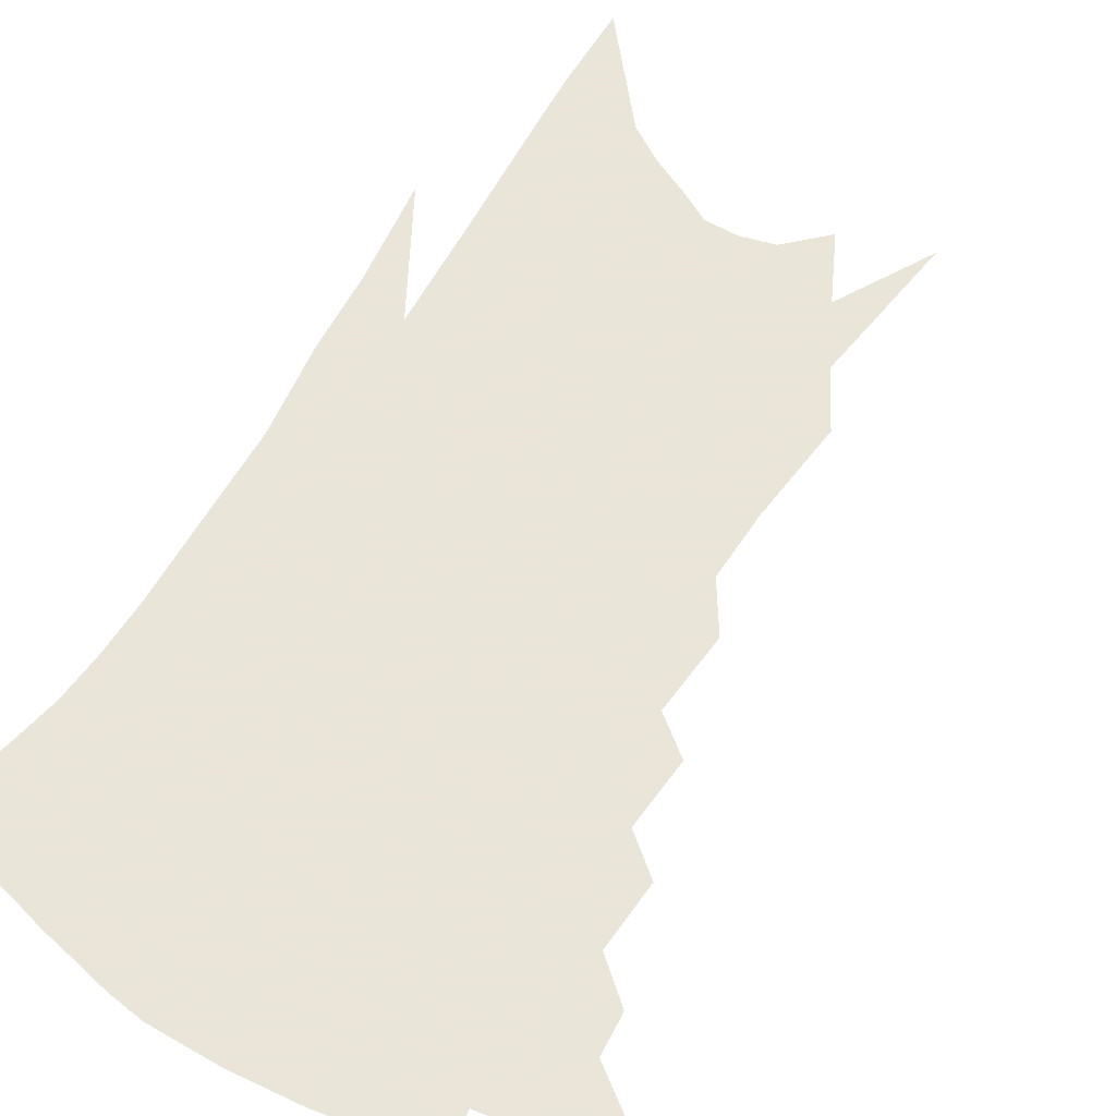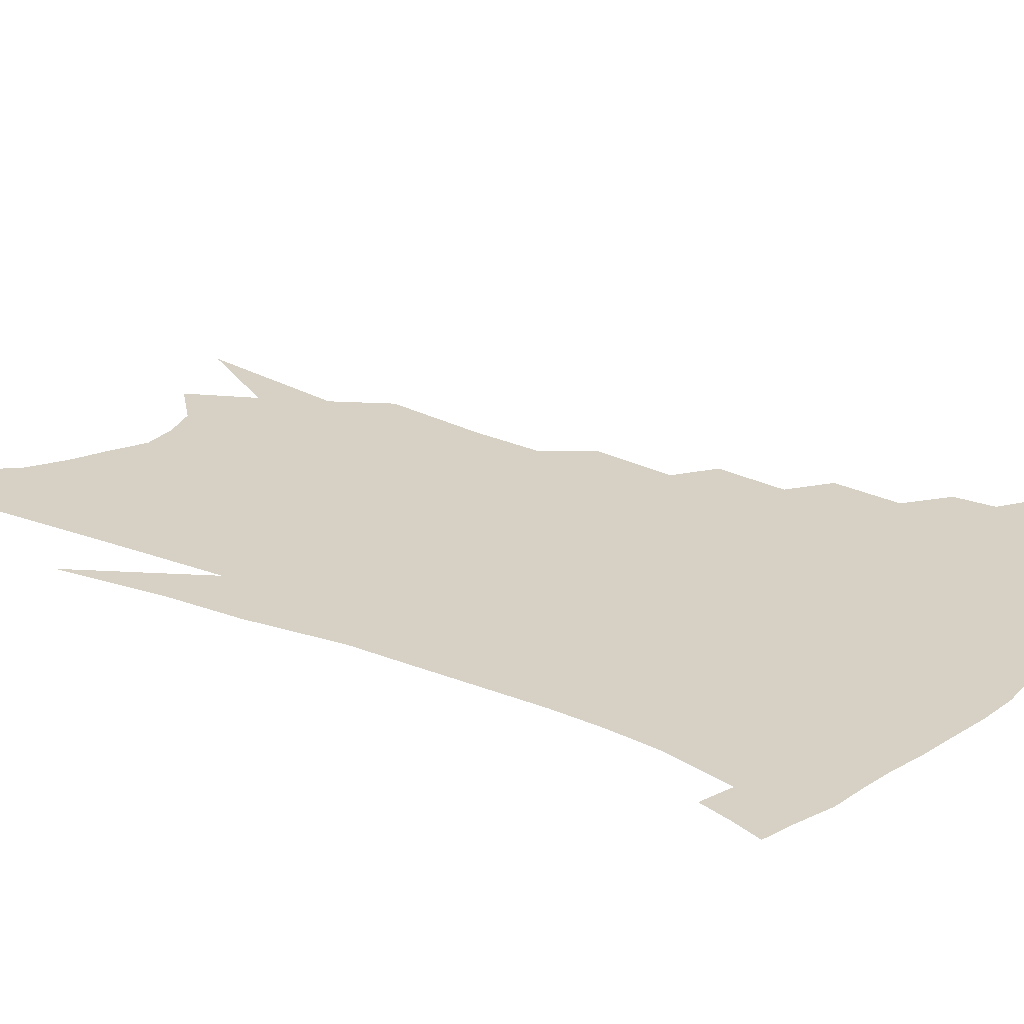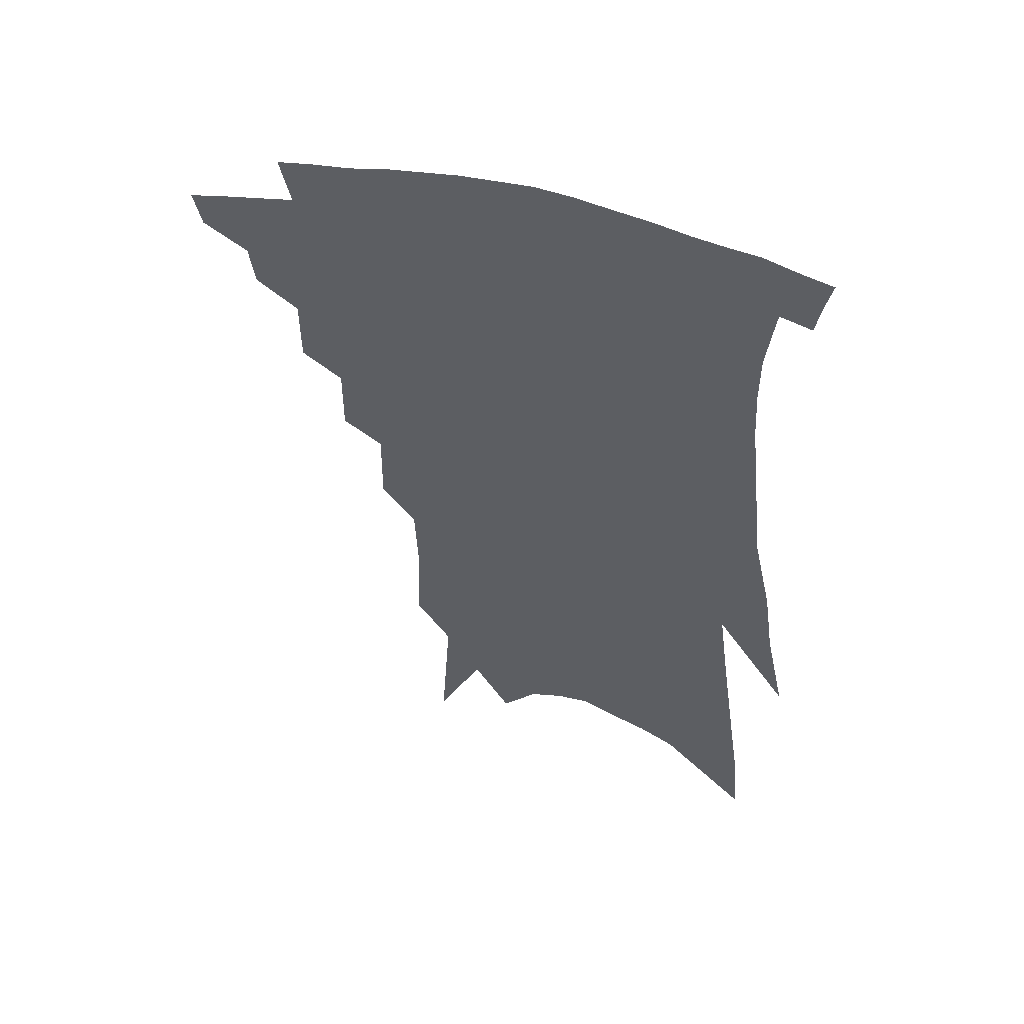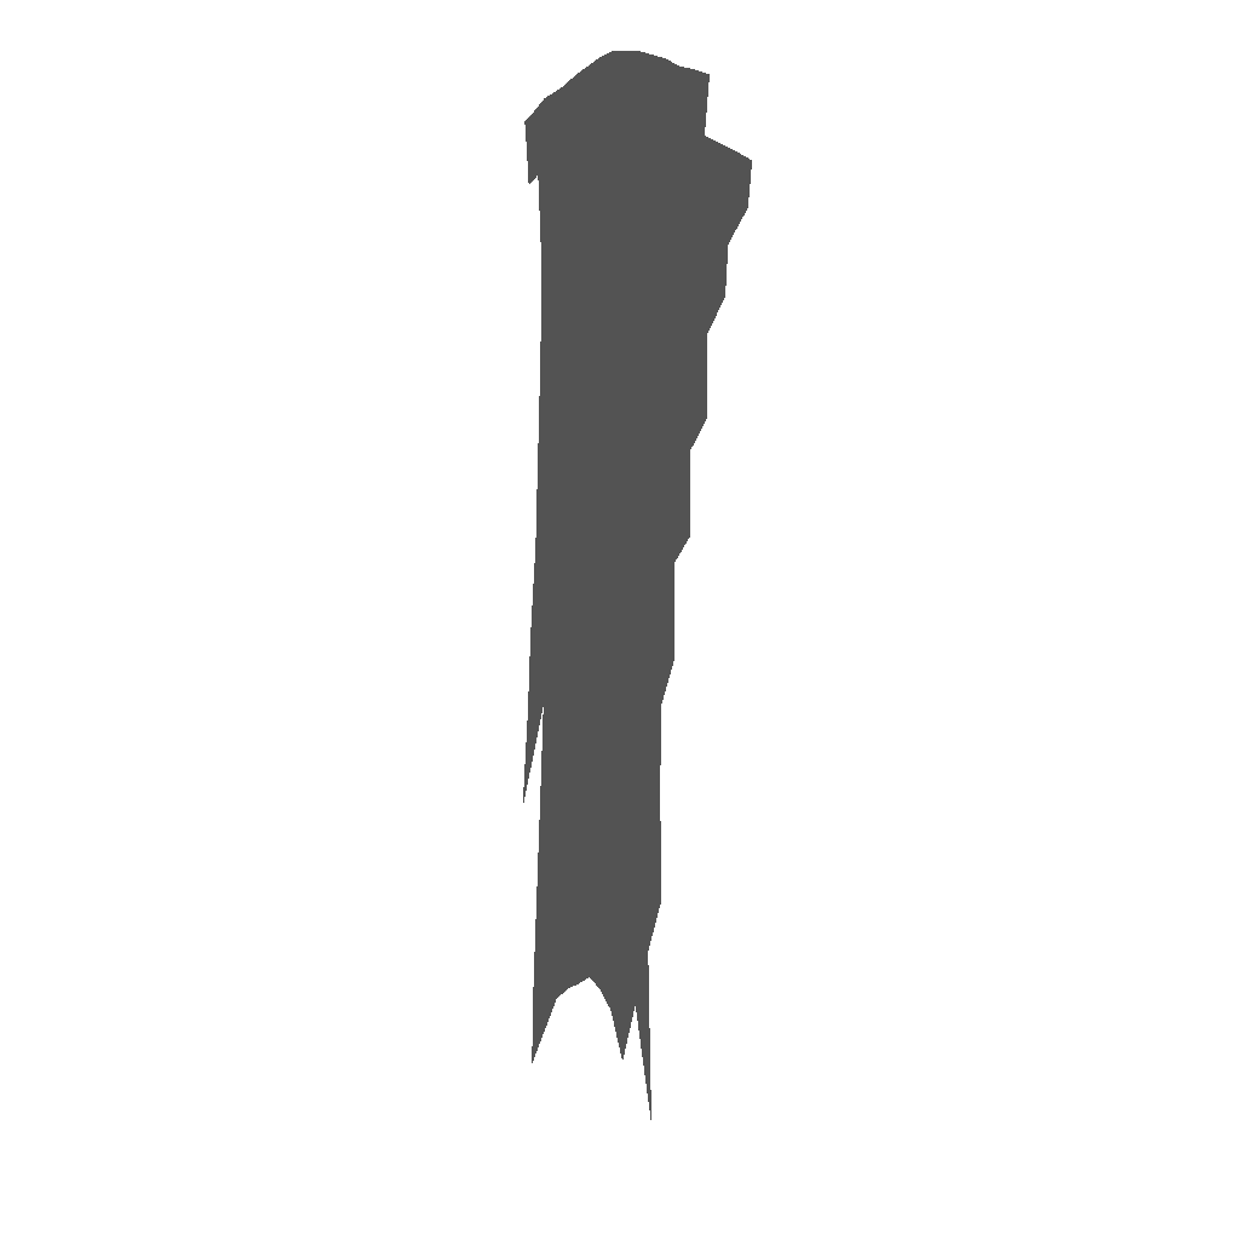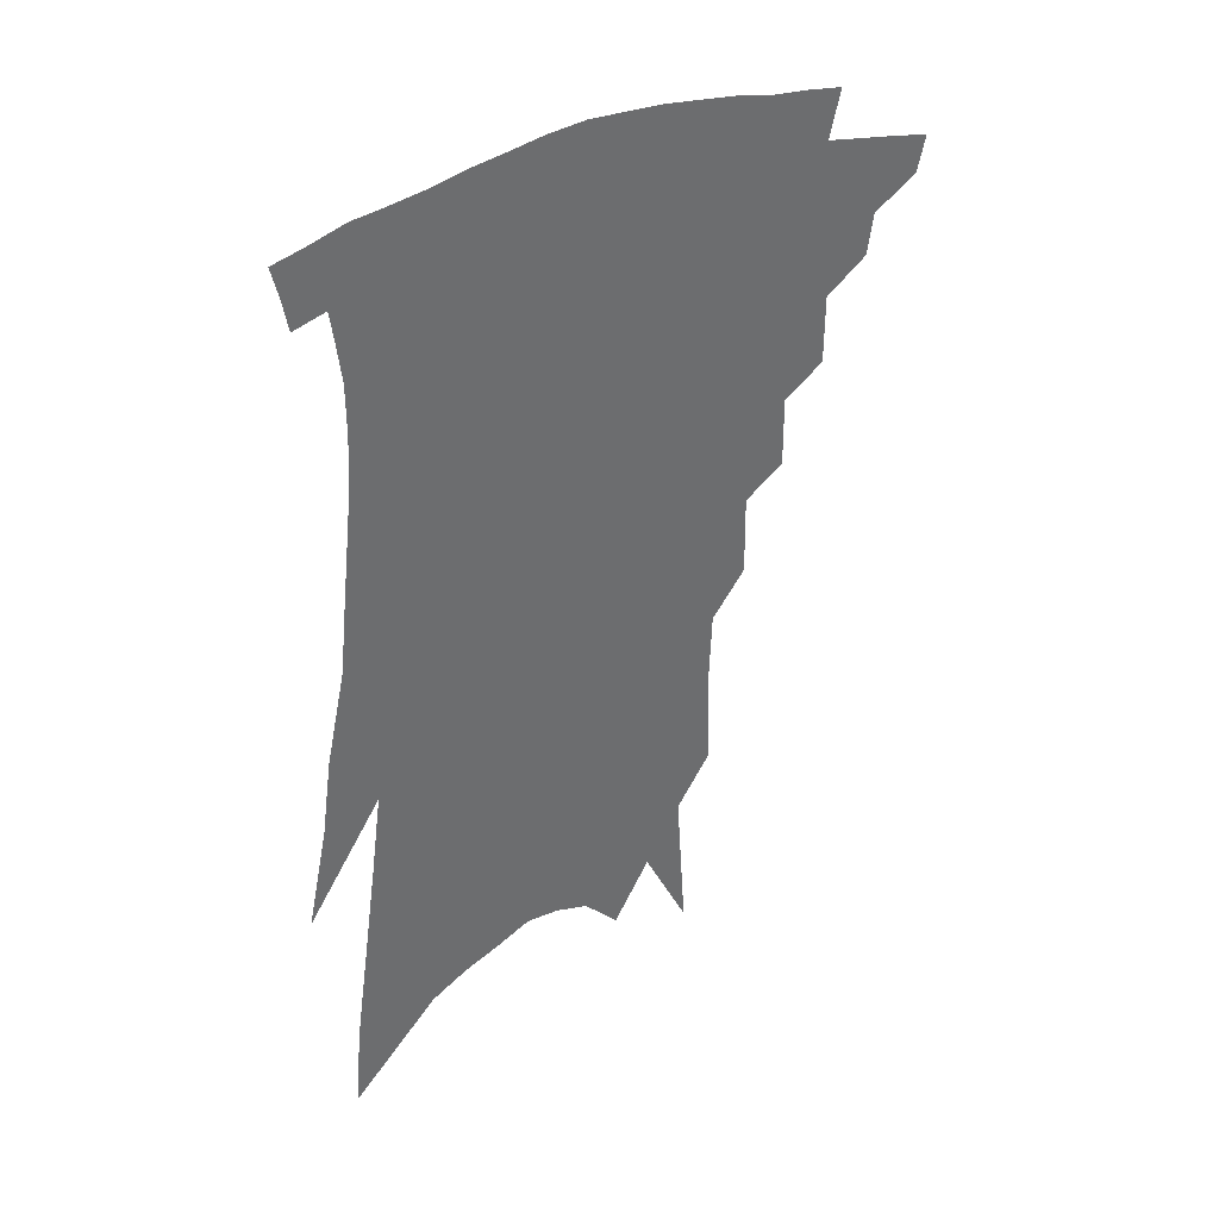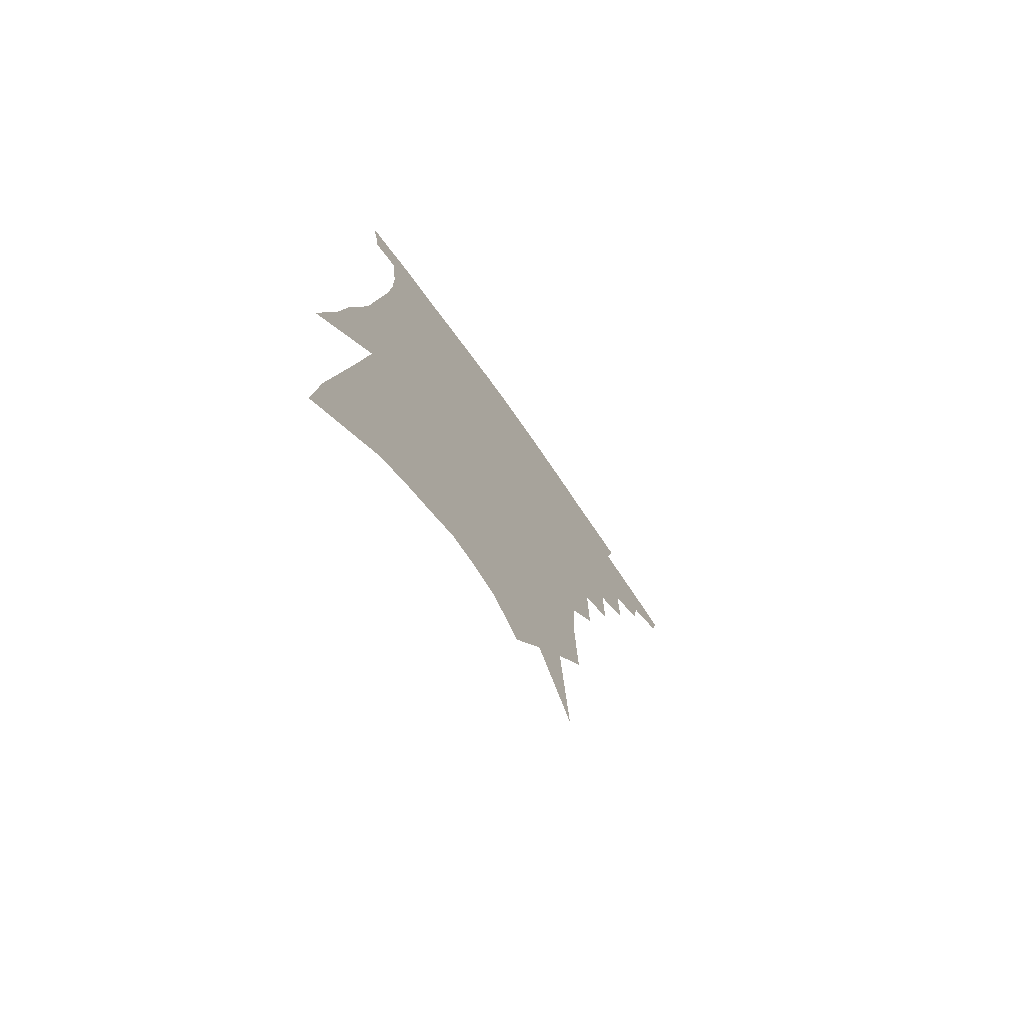
<metadata>
{"format":"obj","ext":"obj","renderer":"f3d","projection":"perspective","resolution":1024,"background":"white","views":[{"elev":58.6,"azim":-144.9,"up":"+Z"},{"elev":26.6,"azim":127.8,"up":"+Z"},{"elev":54.0,"azim":16.2,"up":"+Y"},{"elev":8.0,"azim":-108.2,"up":"+Y"},{"elev":38.8,"azim":148.9,"up":"+Y"},{"elev":-74.5,"azim":125.4,"up":"+Y"}]}
</metadata>
<code>
v 490.3 330.2 0
v 487.8 341.3 0
v 505.5 308.8 0
v 503.8 321.5 0
v 501.6 332.8 0
v 498.7 343.9 0
v 518.4 277.7 0
v 518.3 299.1 0
v 516.8 312.7 0
v 514.8 324.3 0
v 512.4 335.2 0
v 510.1 346.3 0
v 530.7 246.4 0
v 530.8 268.7 0
v 529.5 285.2 0
v 529.2 303.6 0
v 527.5 315.8 0
v 525.5 326.7 0
v 523.5 337.6 0
v 521 348.7 0
v 517.6 363.5 0
v 542.5 212.3 0
v 542.8 238 0
v 541.3 254.8 0
v 542.3 278.5 0
v 540.8 292.4 0
v 539.6 305.6 0
v 538 317.8 0
v 536.3 328.9 0
v 534.4 339.6 0
v 531.9 350.9 0
v 528.7 365.5 0
v 553 143.5 0
v 554 175.8 0
v 553.2 198.1 0
v 553.5 225 0
v 553.4 247.6 0
v 553.3 267.9 0
v 552.8 284.4 0
v 551.8 297.4 0
v 550.2 308.4 0
v 548.6 319.6 0
v 547 330.5 0
v 545.3 341.7 0
v 542.8 353.9 0
v 540.1 367.1 0
v 560.8 77.19 0
v 564 126.5 0
v 564.6 159.7 0
v 564.7 188.1 0
v 564.3 212.7 0
v 563.3 231.5 0
v 563.5 254.7 0
v 563.3 272.8 0
v 562.7 287.3 0
v 561.8 299.3 0
v 561.2 311.5 0
v 559.7 321.9 0
v 558 332.5 0
v 556.6 343.5 0
v 554.1 355.7 0
v 551.1 369.8 0
v 575.2 107.9 0
v 575 138.7 0
v 575.7 175.3 0
v 574.8 197.7 0
v 574.1 219.7 0
v 573.5 240.5 0
v 573.1 258.9 0
v 573.3 278.1 0
v 572.2 288.6 0
v 571.9 301.8 0
v 571.4 313.3 0
v 570.5 323.8 0
v 570.4 334.3 0
v 567.6 345.3 0
v 565.6 356.6 0
v 562.2 371.7 0
v 586.8 87.66 0
v 586.6 122.8 0
v 585.9 152.3 0
v 585.3 180.1 0
v 584.6 205.9 0
v 583.7 225.9 0
v 583.3 248 0
v 582.8 263.6 0
v 582.6 280 0
v 582.1 291.3 0
v 582 304.4 0
v 581.3 314.5 0
v 580.5 324.4 0
v 580.2 335.4 0
v 578.2 346.6 0
v 576.6 357.3 0
v 573.2 373.4 0
v 597.9 99.96 0
v 596.8 129 0
v 595.8 158.4 0
v 594.8 183.6 0
v 593.8 206.7 0
v 593 228 0
v 592.4 247.3 0
v 592.1 266.8 0
v 591.8 280.6 0
v 591.6 292.9 0
v 591.6 305.8 0
v 590.9 315.3 0
v 590.7 325.8 0
v 590.5 336.4 0
v 588.7 347.7 0
v 587.1 359.3 0
v 584.4 374.3 0
v 608.3 103.4 0
v 606.9 133.1 0
v 605.6 159.2 0
v 604.2 187 0
v 603.1 210.8 0
v 602.2 230.7 0
v 601.7 251.9 0
v 601.2 266.7 0
v 601 279.9 0
v 601 294.3 0
v 601 306.2 0
v 601.1 316.8 0
v 600.7 326.8 0
v 600.4 337 0
v 599.3 348.4 0
v 598.2 360.1 0
v 595.6 375.2 0
v 618.8 104.2 0
v 616.9 135.3 0
v 615.3 160.6 0
v 613.6 189.1 0
v 612.4 210.8 0
v 611.4 232 0
v 610.6 251.7 0
v 610.3 266.5 0
v 610.2 281.9 0
v 610.2 295 0
v 610.4 305.7 0
v 610.8 317.6 0
v 611 327.8 0
v 610.5 338 0
v 609.9 348.7 0
v 609.9 359.5 0
v 607.2 374.3 0
v 630 98.99 0
v 627.3 132.8 0
v 625.1 160.8 0
v 623 189.8 0
v 621.6 211.4 0
v 620.6 231.2 0
v 619.7 250.2 0
v 619.5 264.9 0
v 619.3 280.3 0
v 619.4 293.4 0
v 619.8 305.5 0
v 620.3 316.9 0
v 621 328 0
v 621.5 337.8 0
v 621.5 347.7 0
v 621.9 357.6 0
v 619.1 372.5 0
v 641.2 94.42 0
v 638.1 128.2 0
v 635.2 158.9 0
v 632.8 186.5 0
v 631.2 208.8 0
v 630.2 227.8 0
v 629.5 245.6 0
v 628.8 262.7 0
v 628.3 279.7 0
v 628.5 292.1 0
v 629 306.2 0
v 629.8 317.2 0
v 630.6 327.6 0
v 631.3 337.4 0
v 632.2 347.1 0
v 632.1 357.3 0
v 630.5 370.9 0
v 653 87.84 0
v 650 119 0
v 646.1 152.4 0
v 643.3 180 0
v 641.5 202.9 0
v 640.3 222.6 0
v 639.3 240.9 0
v 638.4 258.5 0
v 637.4 277.4 0
v 637.4 291.8 0
v 637.9 304 0
v 638.9 316.9 0
v 639.9 327 0
v 641.1 336.9 0
v 642.3 346.4 0
v 642.2 356.7 0
v 641.8 368.6 0
v 666.8 73.24 0
v 663.6 104.6 0
v 658.7 140 0
v 655.9 167.1 0
v 653.2 192.6 0
v 651.3 214.2 0
v 649.5 234.9 0
v 648.2 254.4 0
v 647 272.5 0
v 646.5 288.7 0
v 646.5 304.6 0
v 647.8 315 0
v 649 326.2 0
v 650.3 335.9 0
v 651.9 345.7 0
v 651.9 356.6 0
v 652.3 367.2 0
v 681.2 57.99 0
v 678.8 86.21 0
v 674 120.4 0
v 669.7 151.5 0
v 666.2 179 0
v 663.4 203.2 0
v 660.8 225.9 0
v 659.7 244.6 0
v 657.8 264.5 0
v 656.4 283.1 0
v 655.5 300.1 0
v 656.9 311.9 0
v 657.8 325 0
v 659.3 335.1 0
v 660.6 344.8 0
v 661.7 355.2 0
v 662.3 366.1 0
v 690.6 141.1 0
v 683.7 174.5 0
v 680.3 199.3 0
v 674 229.4 0
v 671.9 249.2 0
v 669.8 268.9 0
v 667.7 288.4 0
v 666.8 305.4 0
v 666.8 321.4 0
v 668.2 332.9 0
v 669.6 343.4 0
v 672 353 0
v 674.5 362.6 0
v 679.9 340.6 0
v 681.7 350.8 0
v 683.9 360.3 0
f 4 5 1
f 1 5 2
f 5 6 2
f 8 9 3
f 3 9 4
f 9 10 4
f 4 10 5
f 10 11 5
f 5 11 6
f 11 12 6
f 14 15 7
f 7 15 8
f 15 16 8
f 8 16 9
f 16 17 9
f 9 17 10
f 17 18 10
f 10 18 11
f 18 19 11
f 11 19 12
f 19 20 12
f 23 24 13
f 13 24 14
f 24 25 14
f 14 25 15
f 25 26 15
f 15 26 16
f 26 27 16
f 16 27 17
f 27 28 17
f 17 28 18
f 28 29 18
f 18 29 19
f 29 30 19
f 19 30 20
f 30 31 20
f 20 31 21
f 31 32 21
f 35 36 22
f 22 36 23
f 36 37 23
f 23 37 24
f 37 38 24
f 24 38 25
f 38 39 25
f 25 39 26
f 39 40 26
f 26 40 27
f 40 41 27
f 27 41 28
f 41 42 28
f 28 42 29
f 42 43 29
f 29 43 30
f 43 44 30
f 30 44 31
f 44 45 31
f 31 45 32
f 45 46 32
f 48 49 33
f 33 49 34
f 49 50 34
f 34 50 35
f 50 51 35
f 35 51 36
f 51 52 36
f 36 52 37
f 52 53 37
f 37 53 38
f 53 54 38
f 38 54 39
f 54 55 39
f 39 55 40
f 55 56 40
f 40 56 41
f 56 57 41
f 41 57 42
f 57 58 42
f 42 58 43
f 58 59 43
f 43 59 44
f 59 60 44
f 44 60 45
f 60 61 45
f 45 61 46
f 61 62 46
f 47 63 48
f 63 64 48
f 48 64 49
f 64 65 49
f 49 65 50
f 65 66 50
f 50 66 51
f 66 67 51
f 51 67 52
f 67 68 52
f 52 68 53
f 68 69 53
f 53 69 54
f 69 70 54
f 54 70 55
f 70 71 55
f 55 71 56
f 71 72 56
f 56 72 57
f 72 73 57
f 57 73 58
f 73 74 58
f 58 74 59
f 74 75 59
f 59 75 60
f 75 76 60
f 60 76 61
f 76 77 61
f 61 77 62
f 77 78 62
f 79 80 63
f 63 80 64
f 80 81 64
f 64 81 65
f 81 82 65
f 65 82 66
f 82 83 66
f 66 83 67
f 83 84 67
f 67 84 68
f 84 85 68
f 68 85 69
f 85 86 69
f 69 86 70
f 86 87 70
f 70 87 71
f 87 88 71
f 71 88 72
f 88 89 72
f 72 89 73
f 89 90 73
f 73 90 74
f 90 91 74
f 74 91 75
f 91 92 75
f 75 92 76
f 92 93 76
f 76 93 77
f 93 94 77
f 77 94 78
f 94 95 78
f 79 96 80
f 96 97 80
f 80 97 81
f 97 98 81
f 81 98 82
f 98 99 82
f 82 99 83
f 99 100 83
f 83 100 84
f 100 101 84
f 84 101 85
f 101 102 85
f 85 102 86
f 102 103 86
f 86 103 87
f 103 104 87
f 87 104 88
f 104 105 88
f 88 105 89
f 105 106 89
f 89 106 90
f 106 107 90
f 90 107 91
f 107 108 91
f 91 108 92
f 108 109 92
f 92 109 93
f 109 110 93
f 93 110 94
f 110 111 94
f 94 111 95
f 111 112 95
f 96 113 97
f 113 114 97
f 97 114 98
f 114 115 98
f 98 115 99
f 115 116 99
f 99 116 100
f 116 117 100
f 100 117 101
f 117 118 101
f 101 118 102
f 118 119 102
f 102 119 103
f 119 120 103
f 103 120 104
f 120 121 104
f 104 121 105
f 121 122 105
f 105 122 106
f 122 123 106
f 106 123 107
f 123 124 107
f 107 124 108
f 124 125 108
f 108 125 109
f 125 126 109
f 109 126 110
f 126 127 110
f 110 127 111
f 127 128 111
f 111 128 112
f 128 129 112
f 113 130 114
f 130 131 114
f 114 131 115
f 131 132 115
f 115 132 116
f 132 133 116
f 116 133 117
f 133 134 117
f 117 134 118
f 134 135 118
f 118 135 119
f 135 136 119
f 119 136 120
f 136 137 120
f 120 137 121
f 137 138 121
f 121 138 122
f 138 139 122
f 122 139 123
f 139 140 123
f 123 140 124
f 140 141 124
f 124 141 125
f 141 142 125
f 125 142 126
f 142 143 126
f 126 143 127
f 143 144 127
f 127 144 128
f 144 145 128
f 128 145 129
f 145 146 129
f 130 147 131
f 147 148 131
f 131 148 132
f 148 149 132
f 132 149 133
f 149 150 133
f 133 150 134
f 150 151 134
f 134 151 135
f 151 152 135
f 135 152 136
f 152 153 136
f 136 153 137
f 153 154 137
f 137 154 138
f 154 155 138
f 138 155 139
f 155 156 139
f 139 156 140
f 156 157 140
f 140 157 141
f 157 158 141
f 141 158 142
f 158 159 142
f 142 159 143
f 159 160 143
f 143 160 144
f 160 161 144
f 144 161 145
f 161 162 145
f 145 162 146
f 162 163 146
f 147 164 148
f 164 165 148
f 148 165 149
f 165 166 149
f 149 166 150
f 166 167 150
f 150 167 151
f 167 168 151
f 151 168 152
f 168 169 152
f 152 169 153
f 169 170 153
f 153 170 154
f 170 171 154
f 154 171 155
f 171 172 155
f 155 172 156
f 172 173 156
f 156 173 157
f 173 174 157
f 157 174 158
f 174 175 158
f 158 175 159
f 175 176 159
f 159 176 160
f 176 177 160
f 160 177 161
f 177 178 161
f 161 178 162
f 178 179 162
f 162 179 163
f 179 180 163
f 164 181 165
f 181 182 165
f 165 182 166
f 182 183 166
f 166 183 167
f 183 184 167
f 167 184 168
f 184 185 168
f 168 185 169
f 185 186 169
f 169 186 170
f 186 187 170
f 170 187 171
f 187 188 171
f 171 188 172
f 188 189 172
f 172 189 173
f 189 190 173
f 173 190 174
f 190 191 174
f 174 191 175
f 191 192 175
f 175 192 176
f 192 193 176
f 176 193 177
f 193 194 177
f 177 194 178
f 194 195 178
f 178 195 179
f 195 196 179
f 179 196 180
f 196 197 180
f 181 198 182
f 198 199 182
f 182 199 183
f 199 200 183
f 183 200 184
f 200 201 184
f 184 201 185
f 201 202 185
f 185 202 186
f 202 203 186
f 186 203 187
f 203 204 187
f 187 204 188
f 204 205 188
f 188 205 189
f 205 206 189
f 189 206 190
f 206 207 190
f 190 207 191
f 207 208 191
f 191 208 192
f 208 209 192
f 192 209 193
f 209 210 193
f 193 210 194
f 210 211 194
f 194 211 195
f 211 212 195
f 195 212 196
f 212 213 196
f 196 213 197
f 213 214 197
f 198 215 199
f 215 216 199
f 199 216 200
f 216 217 200
f 200 217 201
f 217 218 201
f 201 218 202
f 218 219 202
f 202 219 203
f 219 220 203
f 203 220 204
f 220 221 204
f 204 221 205
f 221 222 205
f 205 222 206
f 222 223 206
f 206 223 207
f 223 224 207
f 207 224 208
f 224 225 208
f 208 225 209
f 225 226 209
f 209 226 210
f 226 227 210
f 210 227 211
f 227 228 211
f 211 228 212
f 228 229 212
f 212 229 213
f 229 230 213
f 213 230 214
f 230 231 214
f 219 232 220
f 232 233 220
f 220 233 221
f 233 234 221
f 221 234 222
f 234 235 222
f 222 235 223
f 235 236 223
f 223 236 224
f 236 237 224
f 224 237 225
f 237 238 225
f 225 238 226
f 238 239 226
f 226 239 227
f 239 240 227
f 227 240 228
f 240 241 228
f 228 241 229
f 241 242 229
f 229 242 230
f 242 243 230
f 230 243 231
f 243 244 231
f 242 245 243
f 245 246 243
f 243 246 244
f 246 247 244

</code>
